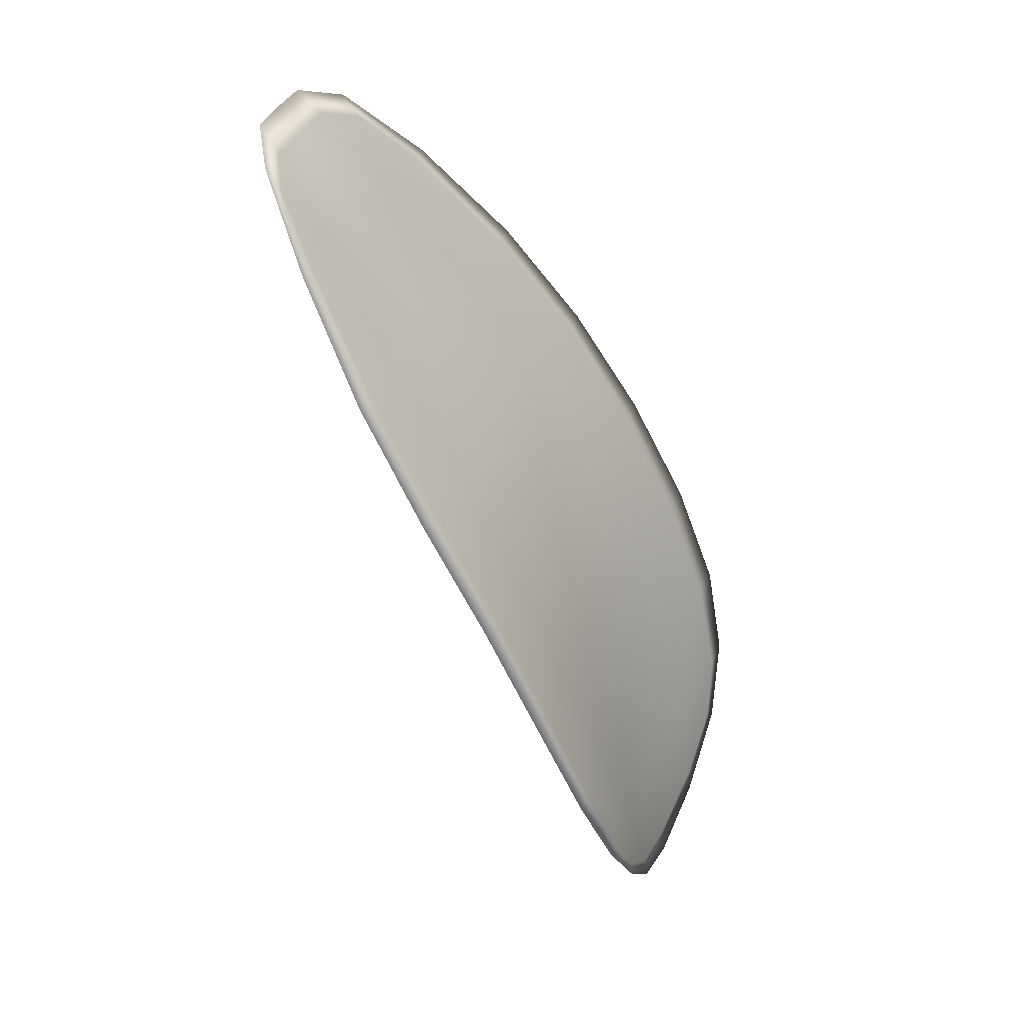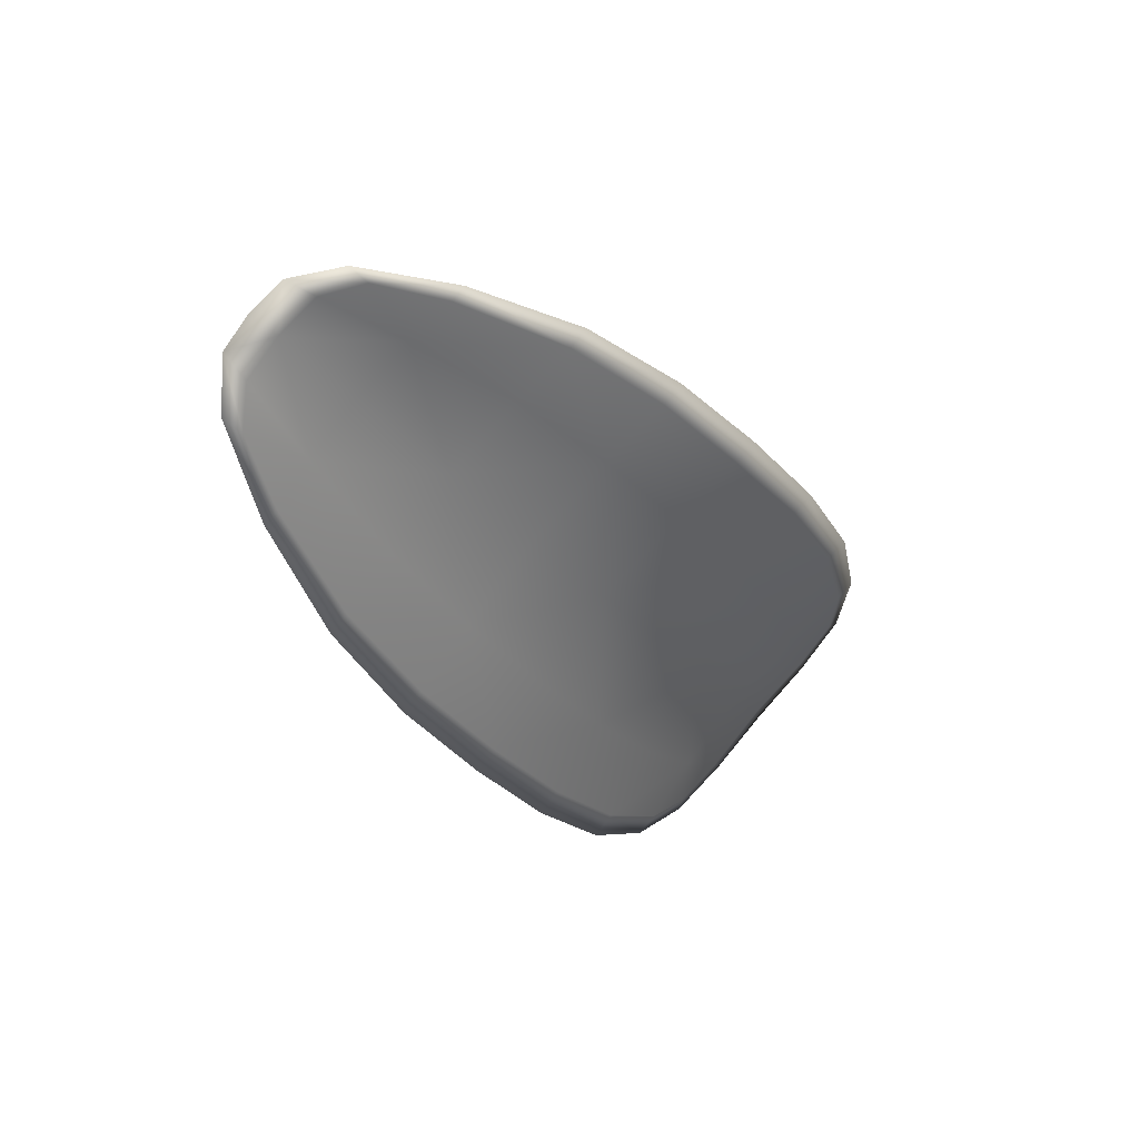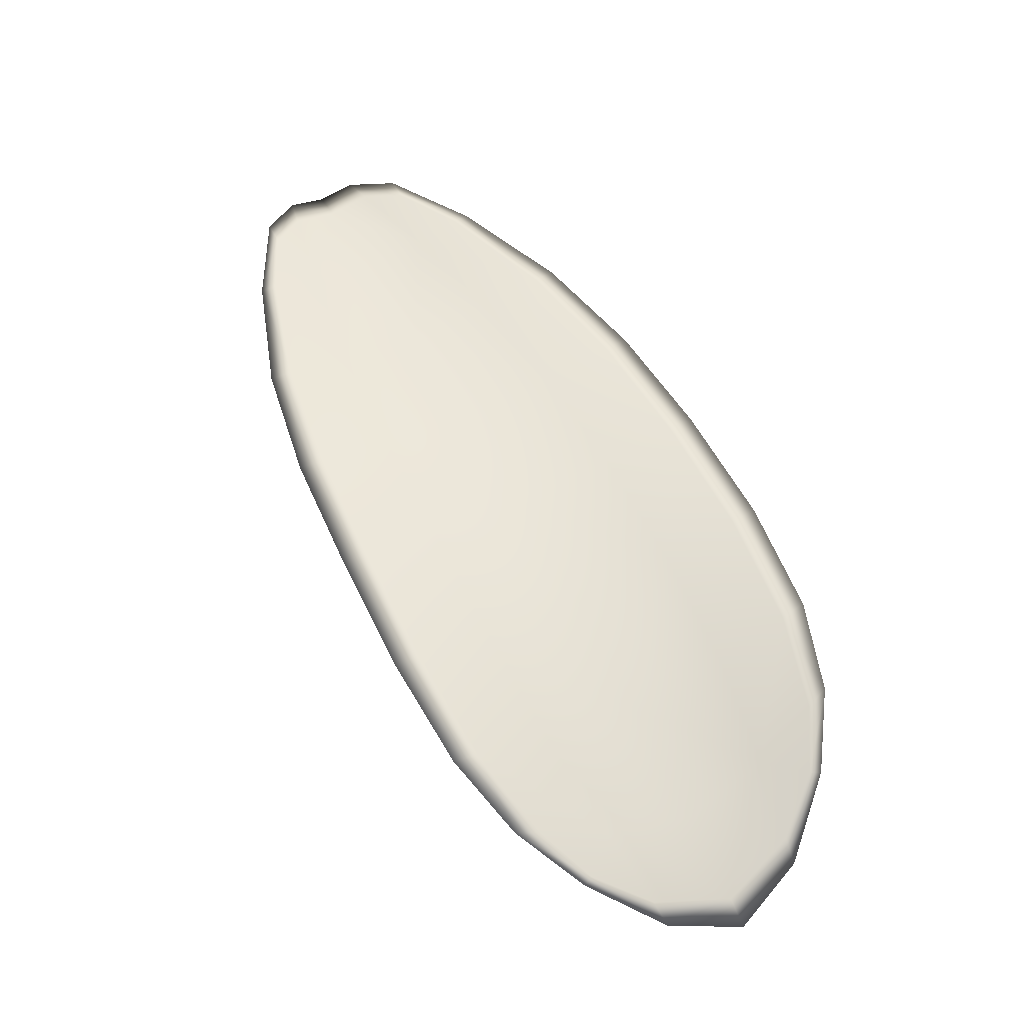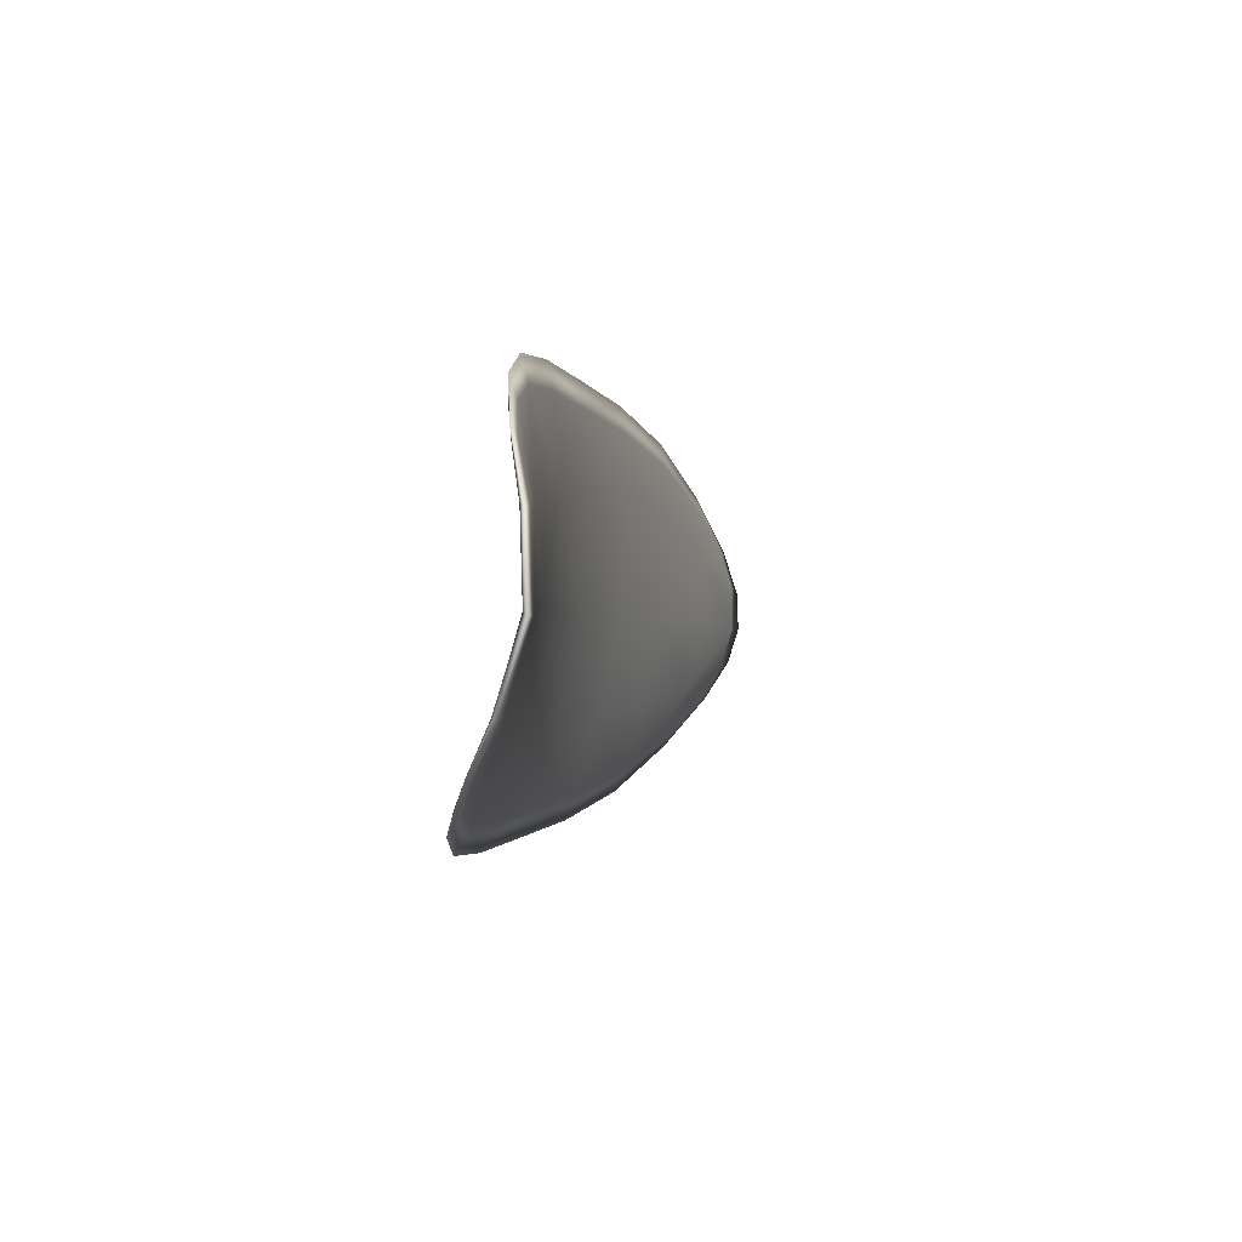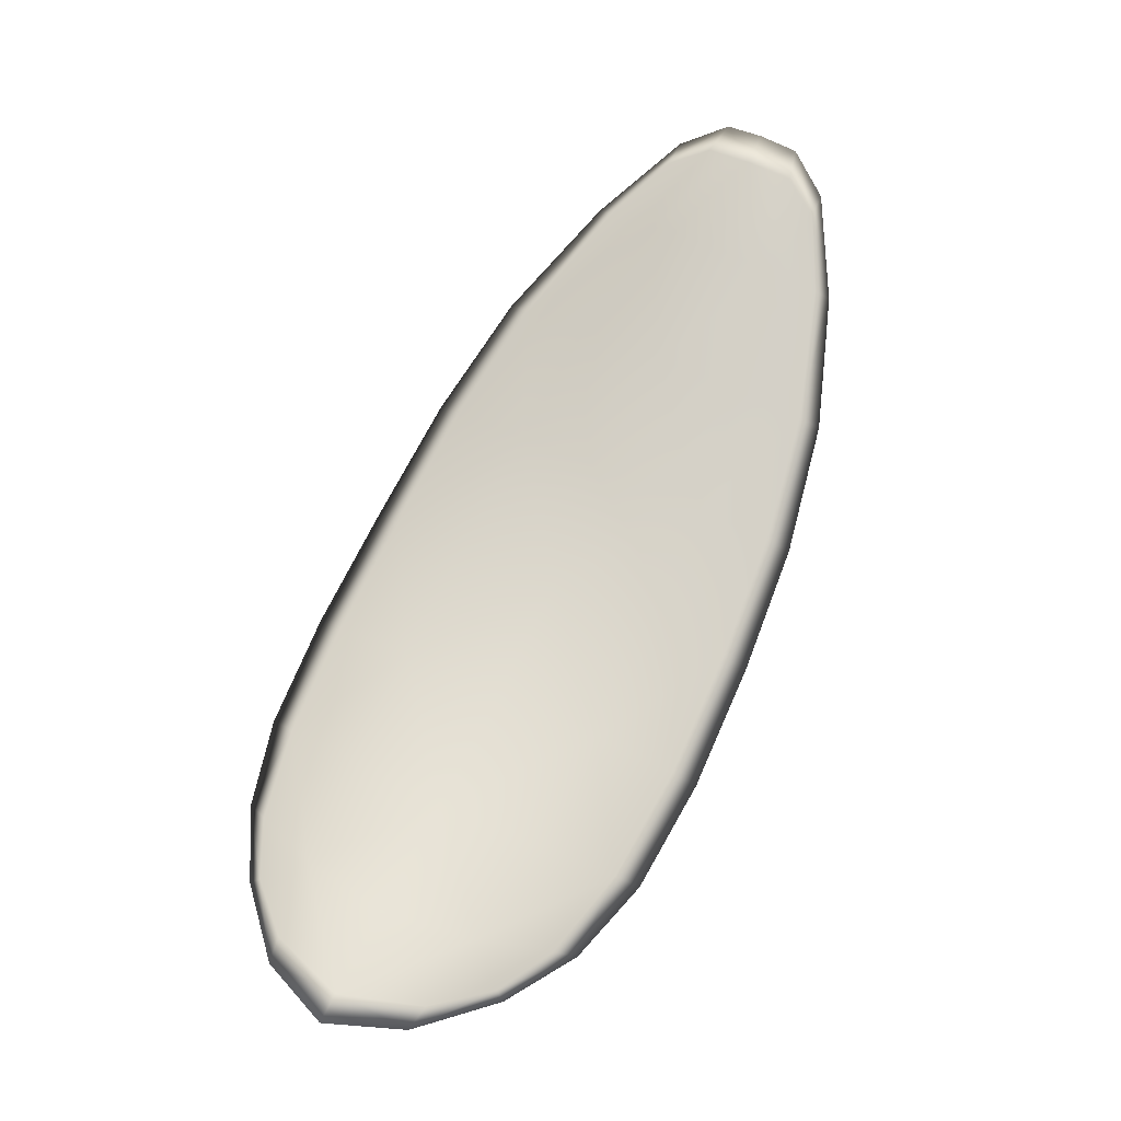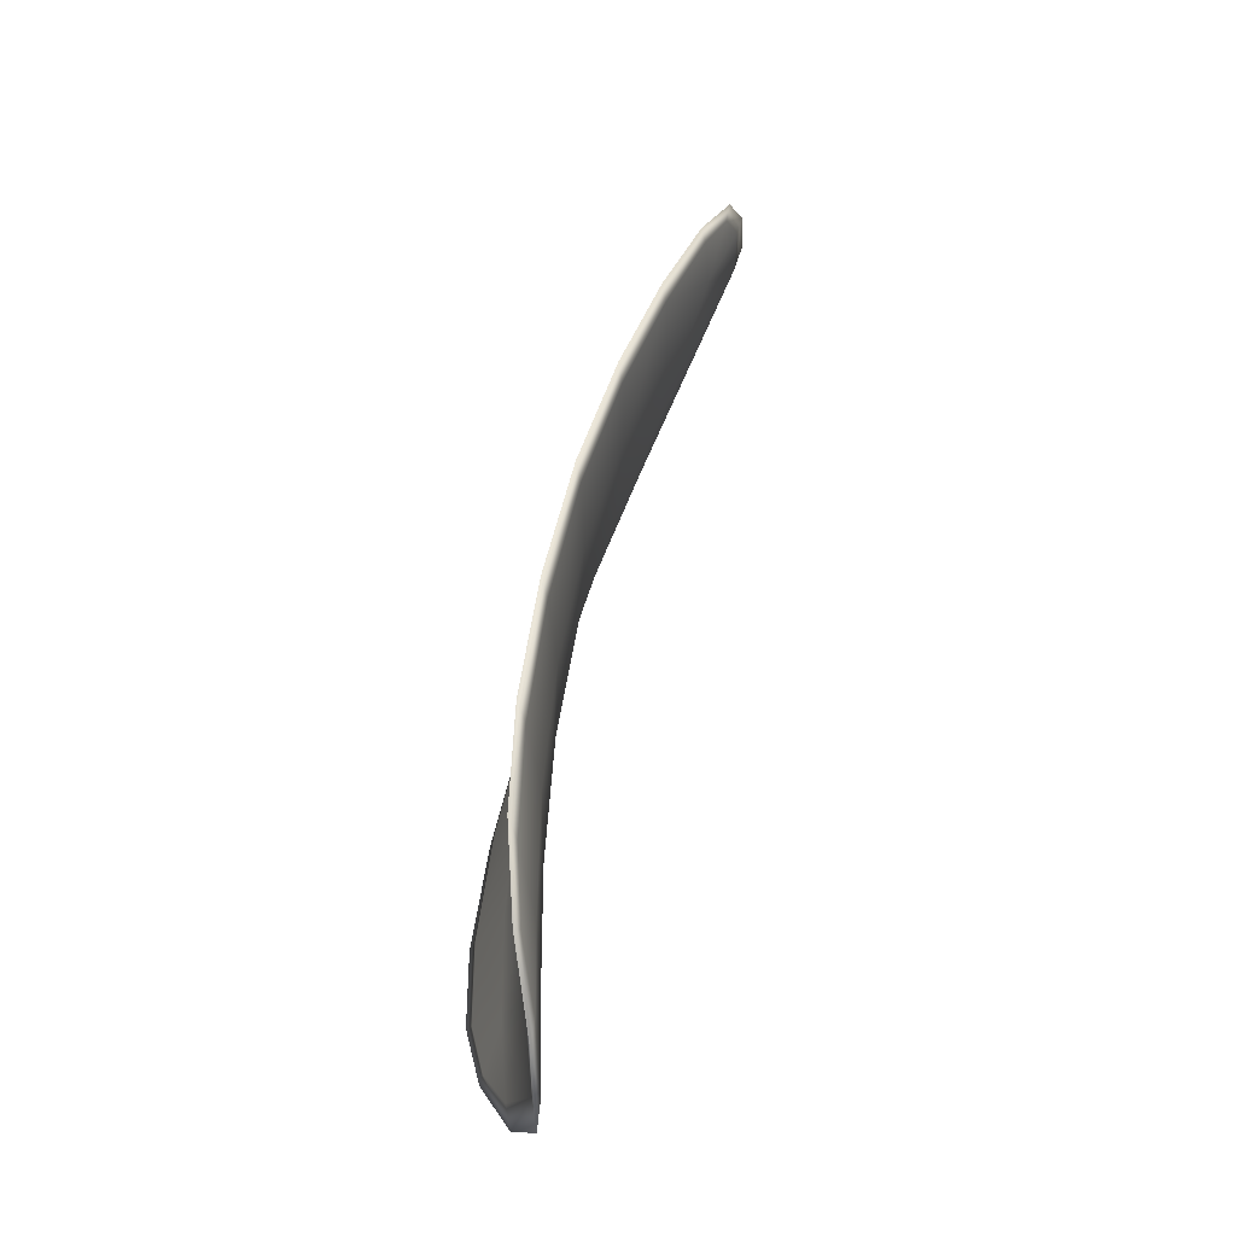
<metadata>
{"format":"obj","ext":"obj","renderer":"f3d","projection":"perspective","resolution":1024,"background":"white","views":[{"elev":12.0,"azim":95.8,"up":"+Z"},{"elev":57.5,"azim":114.8,"up":"+Z"},{"elev":-16.5,"azim":148.7,"up":"+Z"},{"elev":-63.4,"azim":-119.2,"up":"+Z"},{"elev":-33.4,"azim":-22.9,"up":"+Z"},{"elev":-10.6,"azim":-119.6,"up":"+Z"}]}
</metadata>
<code>
v -2.405 0.7782 -1.242
v -2.407 0.7786 -1.241
v -2.406 0.7781 -1.239
v -2.404 0.7776 -1.24
v -2.402 0.7774 -1.24
v -2.404 0.778 -1.242
v -2.405 0.7783 -1.243
v -2.406 0.7786 -1.243
v -2.408 0.7789 -1.243
v -2.408 0.7794 -1.24
v -2.409 0.7801 -1.239
v -2.409 0.7798 -1.237
v -2.408 0.779 -1.238
v -2.409 0.7796 -1.242
v -2.409 0.78 -1.241
v -2.405 0.776 -1.231
v -2.406 0.7766 -1.23
v -2.405 0.7751 -1.228
v -2.404 0.7745 -1.229
v -2.403 0.7738 -1.23
v -2.403 0.7752 -1.232
v -2.404 0.7764 -1.234
v -2.406 0.7772 -1.233
v -2.407 0.7779 -1.233
v -2.402 0.7747 -1.233
v -2.401 0.7734 -1.231
v -2.4 0.7731 -1.231
v -2.4 0.7743 -1.234
v -2.401 0.7755 -1.236
v -2.402 0.7759 -1.235
v -2.403 0.7768 -1.238
v -2.405 0.7773 -1.237
v -2.402 0.7766 -1.238
v -2.407 0.7782 -1.236
v -2.408 0.779 -1.235
v -2.403 0.7729 -1.227
v -2.404 0.7734 -1.226
v -2.403 0.7723 -1.226
v -2.402 0.7717 -1.226
v -2.402 0.7713 -1.226
v -2.402 0.7724 -1.228
v -2.401 0.7721 -1.228
v -2.401 0.7711 -1.226
v -2.4 0.7713 -1.227
v -2.4 0.7719 -1.229
v -2.405 0.778 -1.242
v -2.407 0.7784 -1.241
v -2.408 0.7788 -1.243
v -2.406 0.7784 -1.243
v -2.405 0.7782 -1.243
v -2.404 0.7779 -1.242
v -2.402 0.7773 -1.24
v -2.404 0.7774 -1.24
v -2.406 0.7779 -1.239
v -2.408 0.7792 -1.24
v -2.409 0.78 -1.239
v -2.409 0.7799 -1.241
v -2.409 0.7795 -1.242
v -2.408 0.7788 -1.238
v -2.409 0.7797 -1.237
v -2.405 0.7758 -1.231
v -2.406 0.7765 -1.23
v -2.407 0.7778 -1.233
v -2.406 0.7771 -1.233
v -2.404 0.7762 -1.234
v -2.404 0.775 -1.232
v -2.403 0.7737 -1.23
v -2.404 0.7744 -1.229
v -2.405 0.775 -1.228
v -2.402 0.7745 -1.233
v -2.402 0.7757 -1.235
v -2.401 0.7754 -1.236
v -2.4 0.7742 -1.234
v -2.4 0.773 -1.231
v -2.401 0.7732 -1.231
v -2.403 0.7767 -1.238
v -2.405 0.7772 -1.237
v -2.402 0.7764 -1.238
v -2.407 0.7781 -1.236
v -2.408 0.7789 -1.235
v -2.403 0.7728 -1.227
v -2.404 0.7733 -1.227
v -2.402 0.7722 -1.228
v -2.402 0.7712 -1.226
v -2.403 0.7716 -1.226
v -2.403 0.7722 -1.226
v -2.401 0.7719 -1.228
v -2.4 0.7718 -1.229
v -2.4 0.7712 -1.227
v -2.401 0.771 -1.226
v -2.404 0.7735 -1.226
v -2.403 0.772 -1.225
v -2.406 0.7753 -1.228
v -2.403 0.7722 -1.226
v -2.401 0.7707 -1.226
v -2.4 0.771 -1.227
v -2.402 0.7709 -1.225
v -2.4 0.7712 -1.227
v -2.403 0.7779 -1.242
v -2.404 0.7783 -1.243
v -2.402 0.7773 -1.241
v -2.405 0.7782 -1.243
v -2.409 0.7796 -1.242
v -2.409 0.7801 -1.241
v -2.408 0.779 -1.244
v -2.409 0.7799 -1.241
v -2.409 0.7803 -1.239
v -2.409 0.78 -1.237
v -2.402 0.7712 -1.225
v -2.4 0.7718 -1.229
v -2.4 0.7729 -1.231
v -2.406 0.7786 -1.244
v -2.401 0.7764 -1.238
v -2.4 0.7754 -1.236
v -2.408 0.7792 -1.235
v -2.408 0.7781 -1.232
v -2.407 0.7768 -1.23
v -2.4 0.7742 -1.234
f 1 2 3
f 1 3 4
f 1 4 5
f 1 5 6
f 1 6 7
f 1 7 8
f 1 8 9
f 1 9 2
f 10 11 12
f 10 12 13
f 10 13 3
f 10 3 2
f 10 2 9
f 10 9 14
f 10 14 15
f 10 15 11
f 16 17 18
f 16 18 19
f 16 19 20
f 16 20 21
f 16 21 22
f 16 22 23
f 16 23 24
f 16 24 17
f 25 21 20
f 25 20 26
f 25 26 27
f 25 27 28
f 25 28 29
f 25 29 30
f 25 30 22
f 25 22 21
f 31 32 22
f 31 22 30
f 31 30 29
f 31 29 33
f 31 33 5
f 31 5 4
f 31 4 3
f 31 3 32
f 34 35 24
f 34 24 23
f 34 23 22
f 34 22 32
f 34 32 3
f 34 3 13
f 34 13 12
f 34 12 35
f 36 37 38
f 36 38 39
f 36 39 40
f 36 40 41
f 36 41 20
f 36 20 19
f 36 19 18
f 36 18 37
f 42 41 40
f 42 40 43
f 42 43 44
f 42 44 45
f 42 45 27
f 42 27 26
f 42 26 20
f 42 20 41
f 46 47 48
f 46 48 49
f 46 49 50
f 46 50 51
f 46 51 52
f 46 52 53
f 46 53 54
f 46 54 47
f 55 56 57
f 55 57 58
f 55 58 48
f 55 48 47
f 55 47 54
f 55 54 59
f 55 59 60
f 55 60 56
f 61 62 63
f 61 63 64
f 61 64 65
f 61 65 66
f 61 66 67
f 61 67 68
f 61 68 69
f 61 69 62
f 70 66 65
f 70 65 71
f 70 71 72
f 70 72 73
f 70 73 74
f 70 74 75
f 70 75 67
f 70 67 66
f 76 77 54
f 76 54 53
f 76 53 52
f 76 52 78
f 76 78 72
f 76 72 71
f 76 71 65
f 76 65 77
f 79 80 60
f 79 60 59
f 79 59 54
f 79 54 77
f 79 77 65
f 79 65 64
f 79 64 63
f 79 63 80
f 81 82 69
f 81 69 68
f 81 68 67
f 81 67 83
f 81 83 84
f 81 84 85
f 81 85 86
f 81 86 82
f 87 83 67
f 87 67 75
f 87 75 74
f 87 74 88
f 87 88 89
f 87 89 90
f 87 90 84
f 87 84 83
f 91 92 38
f 91 38 37
f 91 37 18
f 91 18 93
f 91 93 69
f 91 69 82
f 91 82 94
f 91 94 92
f 95 96 44
f 95 44 43
f 95 43 40
f 95 40 97
f 95 97 84
f 95 84 90
f 95 90 98
f 95 98 96
f 99 100 7
f 99 7 6
f 99 6 5
f 99 5 101
f 99 101 52
f 99 52 51
f 99 51 102
f 99 102 100
f 103 104 15
f 103 15 14
f 103 14 9
f 103 9 105
f 103 105 48
f 103 48 58
f 103 58 106
f 103 106 104
f 107 108 12
f 107 12 11
f 107 11 15
f 107 15 104
f 107 104 106
f 107 106 56
f 107 56 60
f 107 60 108
f 109 97 40
f 109 40 39
f 109 39 38
f 109 38 92
f 109 92 94
f 109 94 85
f 109 85 84
f 109 84 97
f 110 111 27
f 110 27 45
f 110 45 44
f 110 44 96
f 110 96 98
f 110 98 88
f 110 88 74
f 110 74 111
f 112 105 9
f 112 9 8
f 112 8 7
f 112 7 100
f 112 100 102
f 112 102 49
f 112 49 48
f 112 48 105
f 113 101 5
f 113 5 33
f 113 33 29
f 113 29 114
f 113 114 72
f 113 72 78
f 113 78 52
f 113 52 101
f 115 116 24
f 115 24 35
f 115 35 12
f 115 12 108
f 115 108 60
f 115 60 80
f 115 80 63
f 115 63 116
f 117 93 18
f 117 18 17
f 117 17 24
f 117 24 116
f 117 116 63
f 117 63 62
f 117 62 69
f 117 69 93
f 118 114 29
f 118 29 28
f 118 28 27
f 118 27 111
f 118 111 74
f 118 74 73
f 118 73 72
f 118 72 114

</code>
